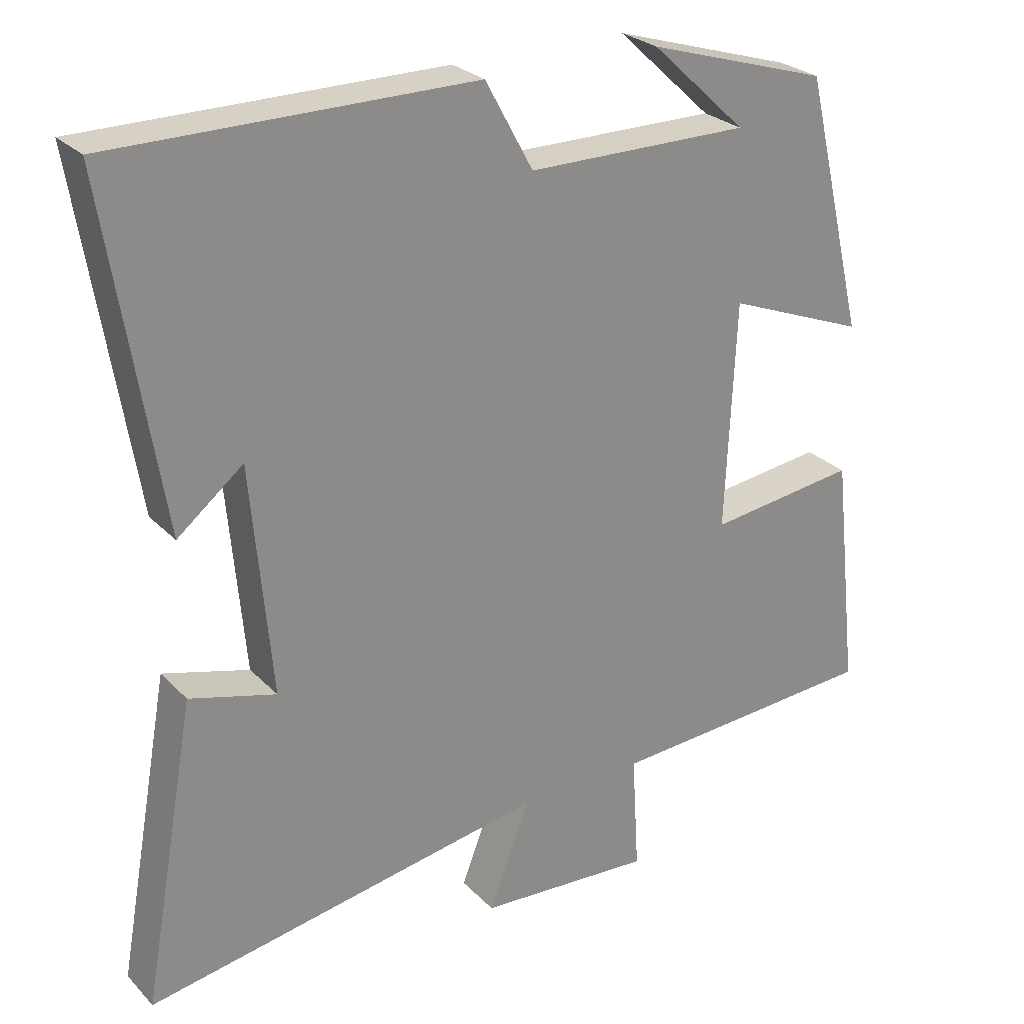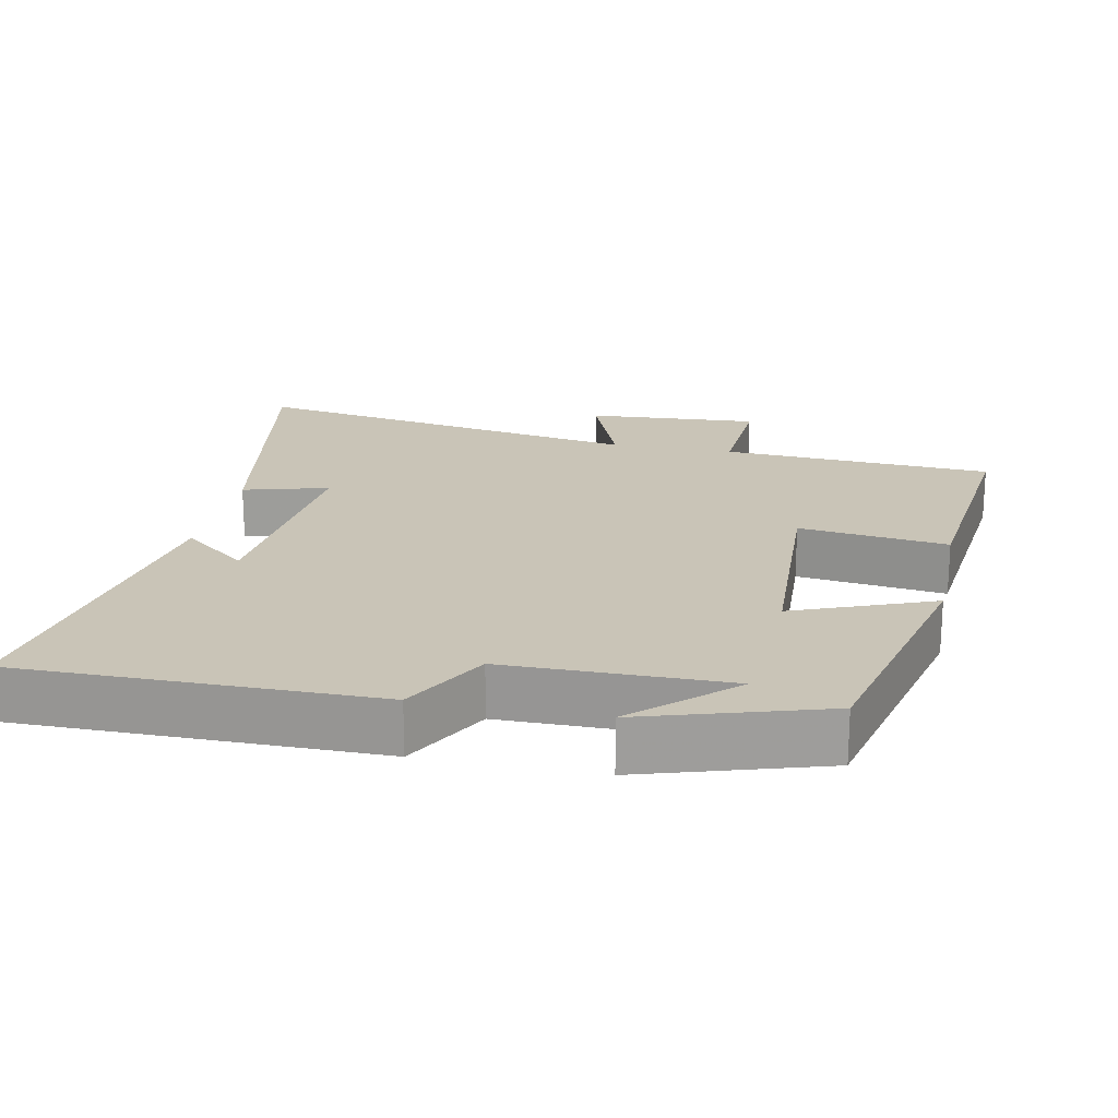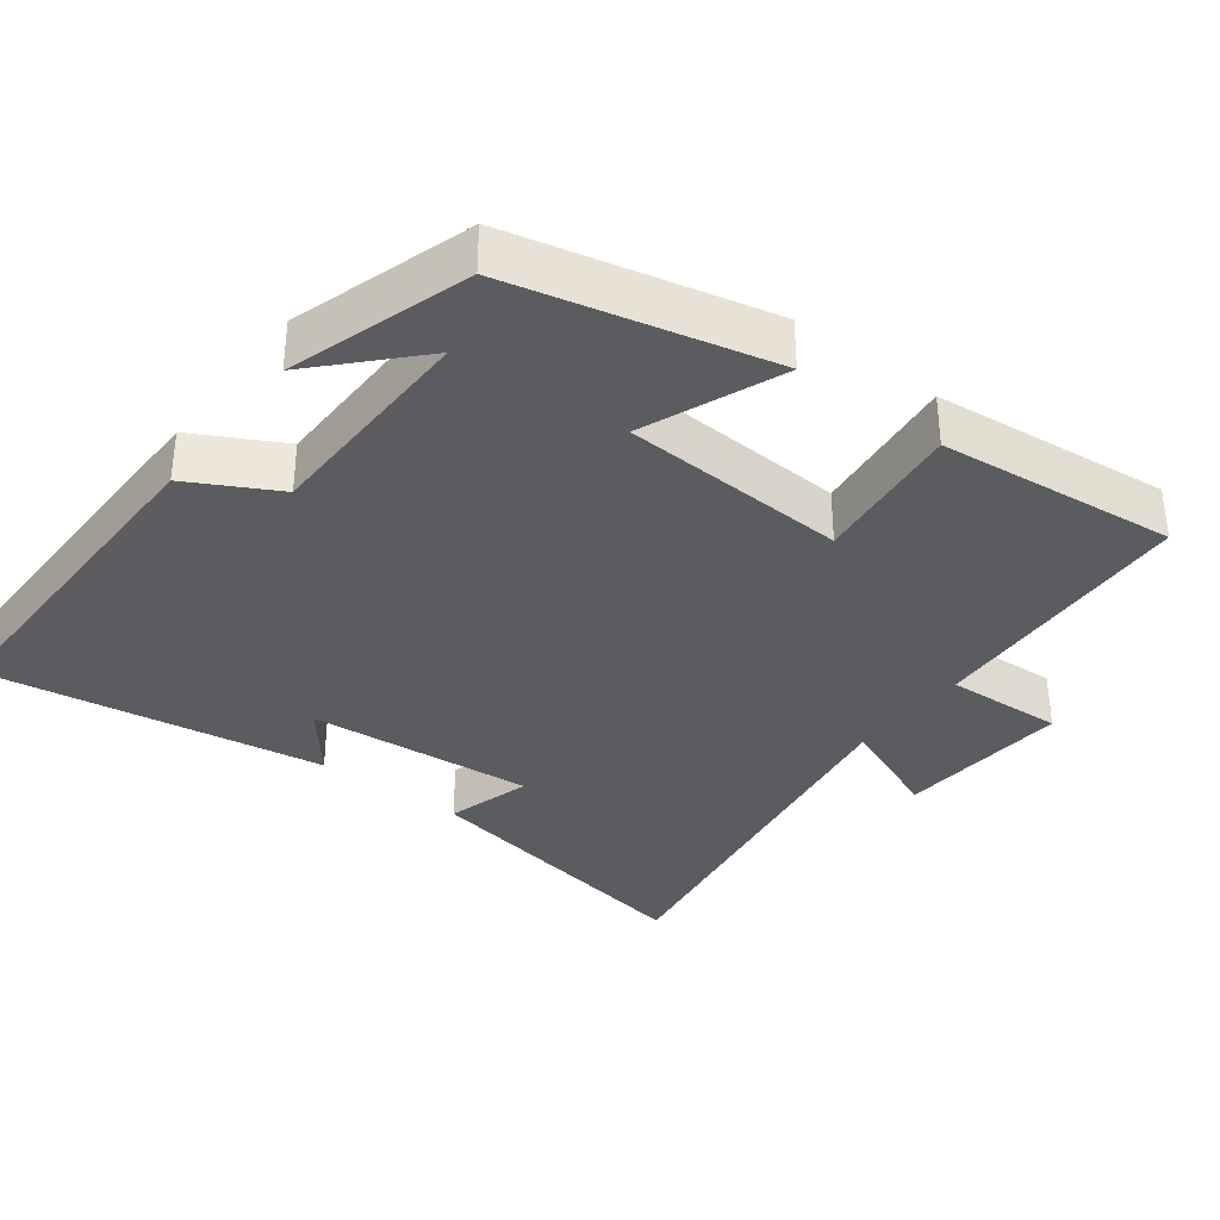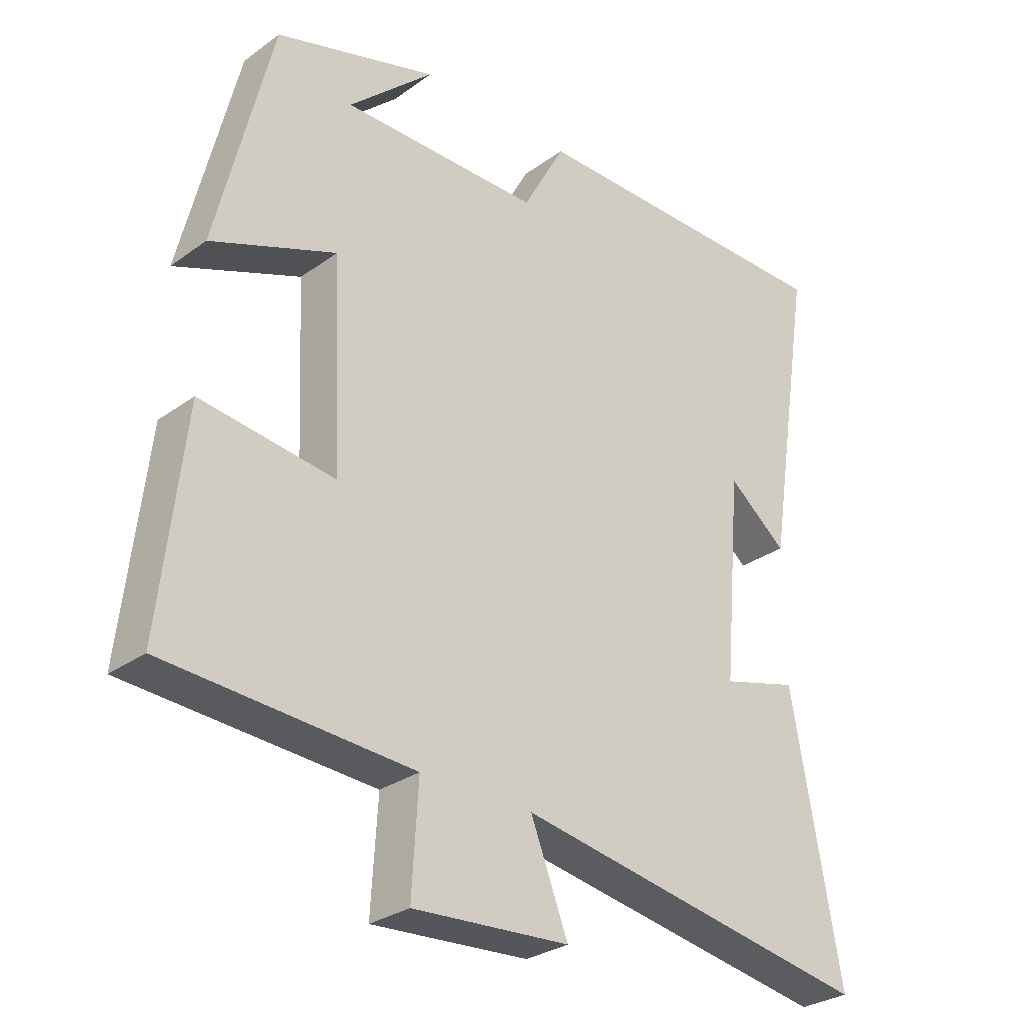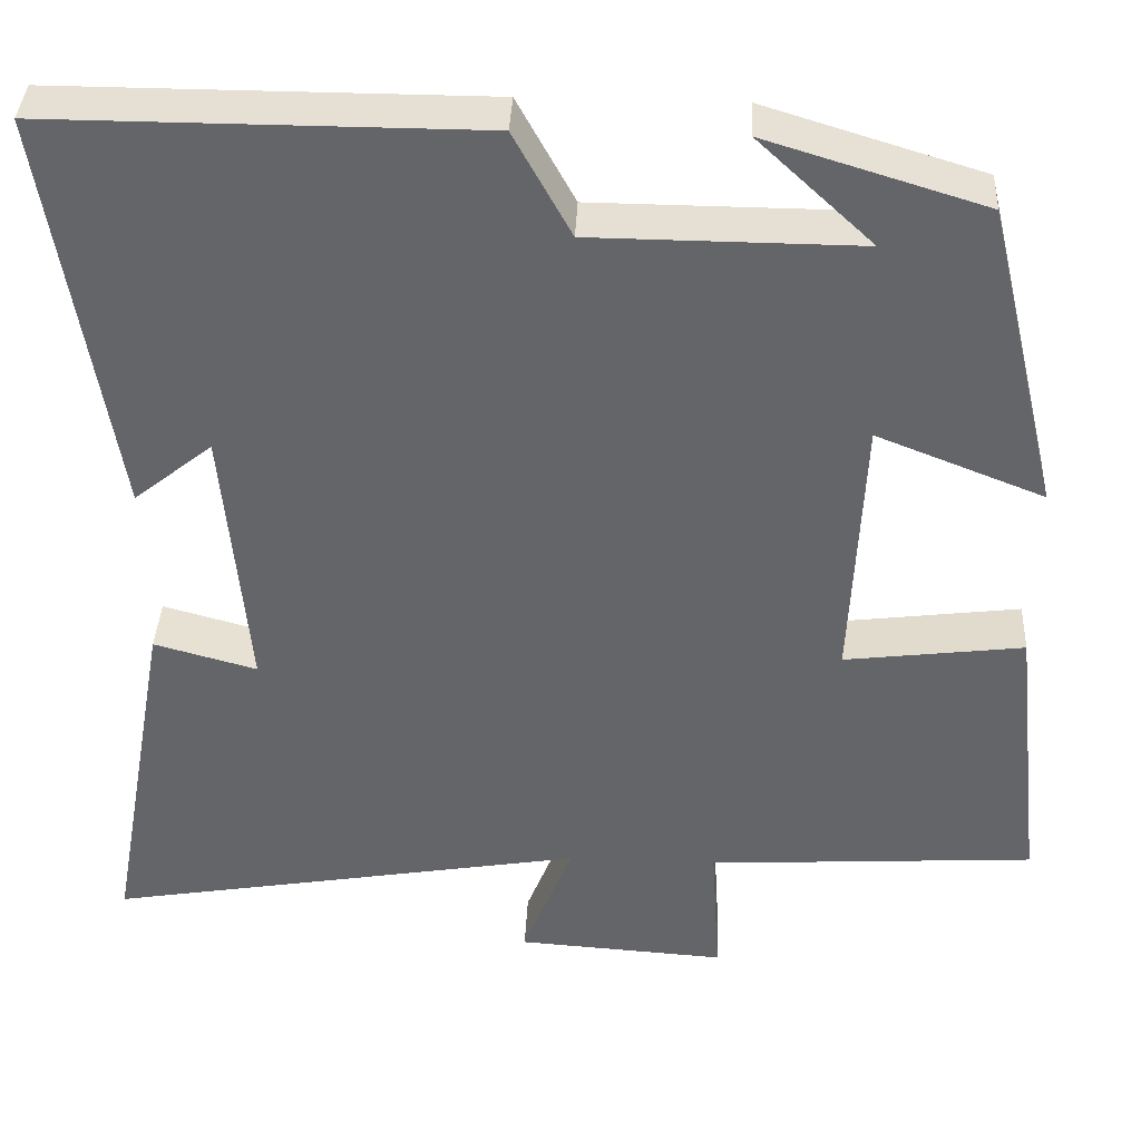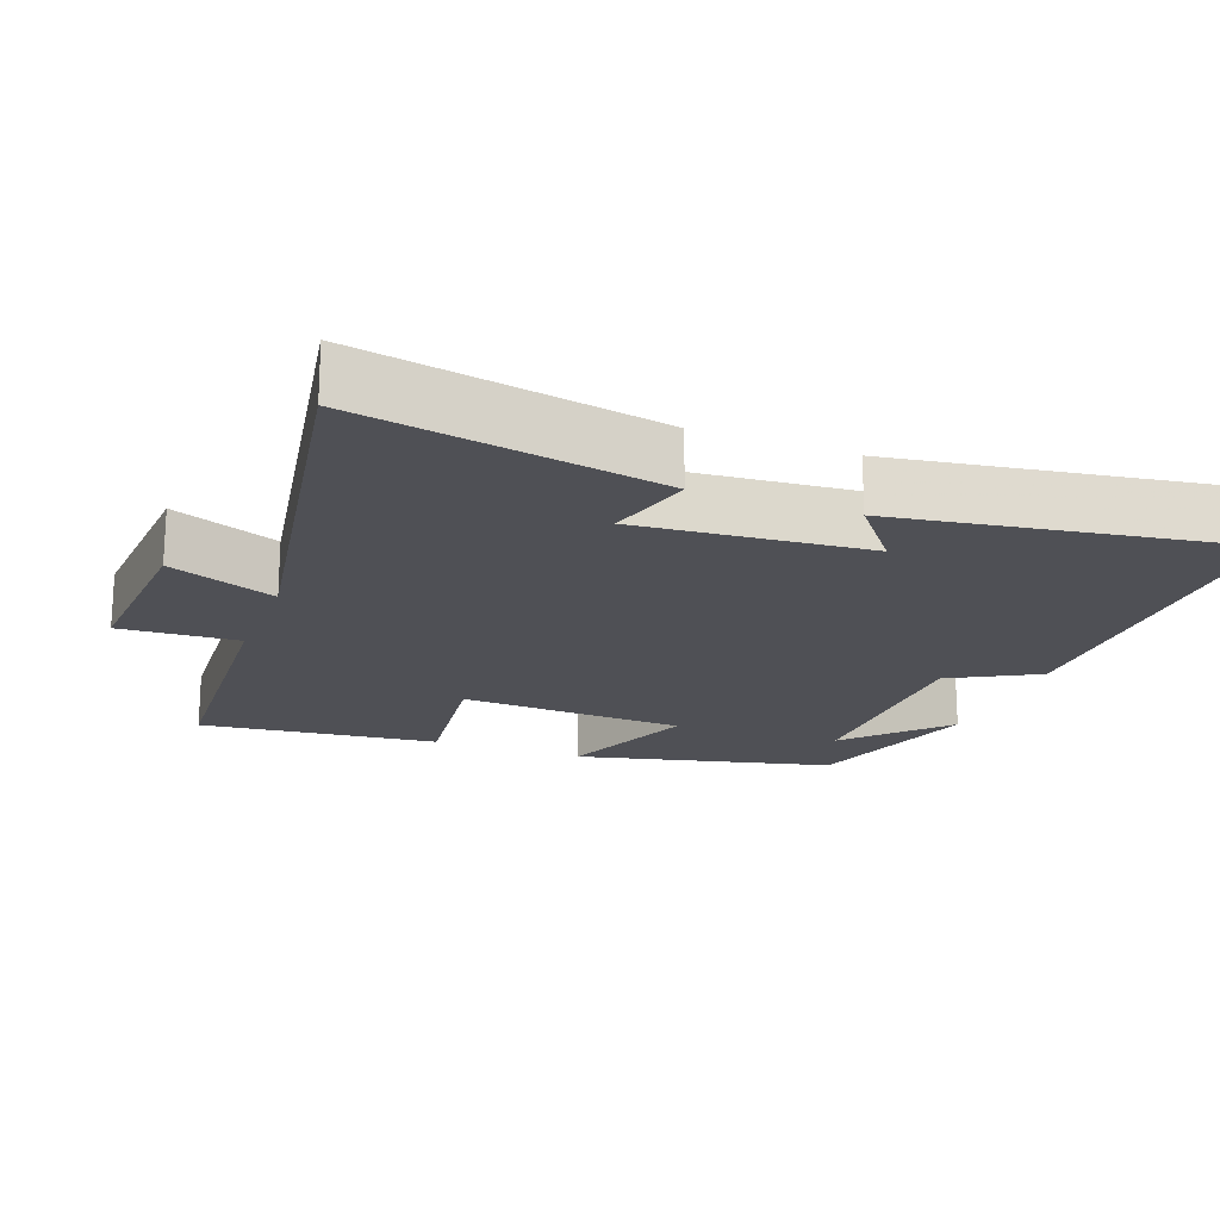
<metadata>
{"format":"obj","ext":"obj","renderer":"f3d","projection":"perspective","resolution":1024,"background":"white","views":[{"elev":26.6,"azim":-33.4,"up":"+Z"},{"elev":20.0,"azim":11.5,"up":"+Y"},{"elev":-34.8,"azim":52.4,"up":"+Y"},{"elev":-29.2,"azim":136.8,"up":"+Z"},{"elev":38.1,"azim":2.7,"up":"+Z"},{"elev":-19.3,"azim":-110.8,"up":"+Y"}]}
</metadata>
<code>
v -0.575 0.07 -0.596
v -0.5 0.07 -0.18
v -0.381 0.07 -0.213
v -0.409 0.07 0.103
v -0.5 0.07 0.03
v -0.575 0.07 0.501
v -0.079 0.07 0.5
v -0.013 0.07 0.379
v 0.295 0.07 0.377
v 0.163 0.07 0.5
v 0.414 0.07 0.423
v 0.5 0.07 0.066
v 0.307 0.07 0.142
v 0.293 0.07 -0.172
v 0.5 0.07 -0.146
v 0.537 0.07 -0.477
v 0.157 0.07 -0.5
v 0.167 0.07 -0.664
v -0.075 0.07 -0.648
v -0.017 0.07 -0.5
v -0.575 0 -0.596
v -0.5 0 -0.18
v -0.381 0 -0.213
v -0.409 0 0.103
v -0.5 0 0.03
v -0.575 0 0.501
v -0.079 0 0.5
v -0.013 0 0.379
v 0.295 0 0.377
v 0.163 0 0.5
v 0.414 0 0.423
v 0.5 0 0.066
v 0.307 0 0.142
v 0.293 0 -0.172
v 0.5 0 -0.146
v 0.537 0 -0.477
v 0.157 0 -0.5
v 0.167 0 -0.664
v -0.075 0 -0.648
v -0.017 0 -0.5
f 17 18 19 20
f 16 17 20
f 15 16 20
f 14 15 20
f 13 14 20 1
f 11 12 13
f 9 10 11
f 9 11 13 1
f 6 7 8
f 4 5 6
f 4 6 8
f 3 4 8 9
f 1 2 3
f 1 3 9
f 40 39 38 37
f 40 37 36
f 40 36 35
f 40 35 34
f 21 40 34 33
f 33 32 31
f 31 30 29
f 21 33 31 29
f 28 27 26
f 26 25 24
f 28 26 24
f 29 28 24 23
f 23 22 21
f 29 23 21
f 1 21 22 2
f 2 22 23 3
f 3 23 24 4
f 4 24 25 5
f 5 25 26 6
f 6 26 27 7
f 7 27 28 8
f 8 28 29 9
f 9 29 30 10
f 10 30 31 11
f 11 31 32 12
f 12 32 33 13
f 13 33 34 14
f 14 34 35 15
f 15 35 36 16
f 16 36 37 17
f 17 37 38 18
f 18 38 39 19
f 19 39 40 20
f 20 40 21 1

</code>
